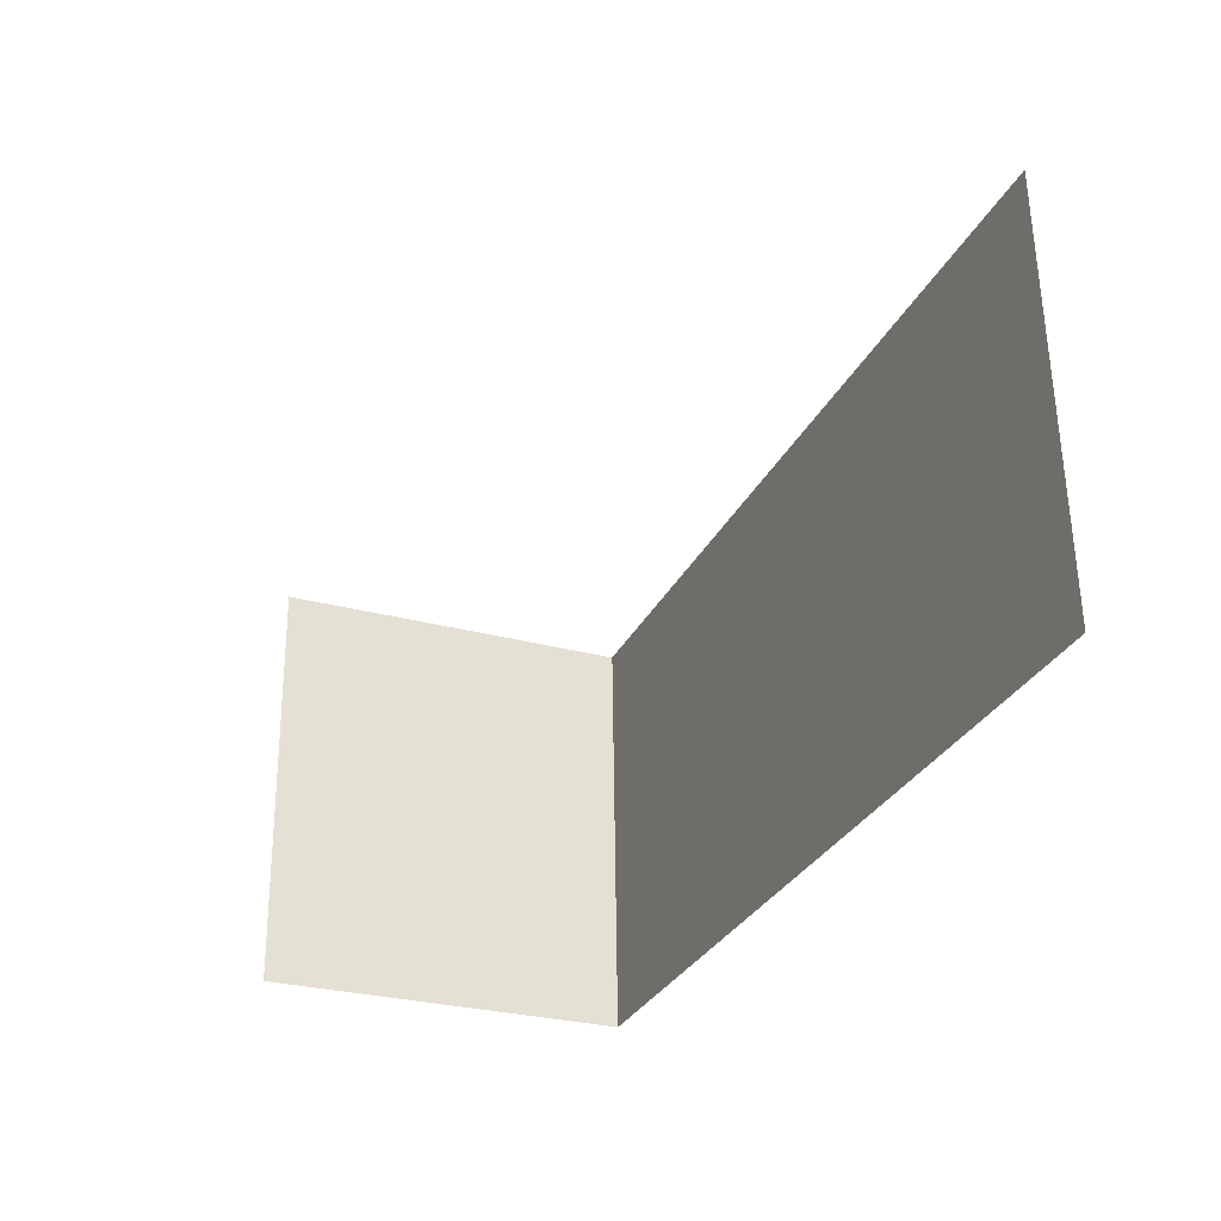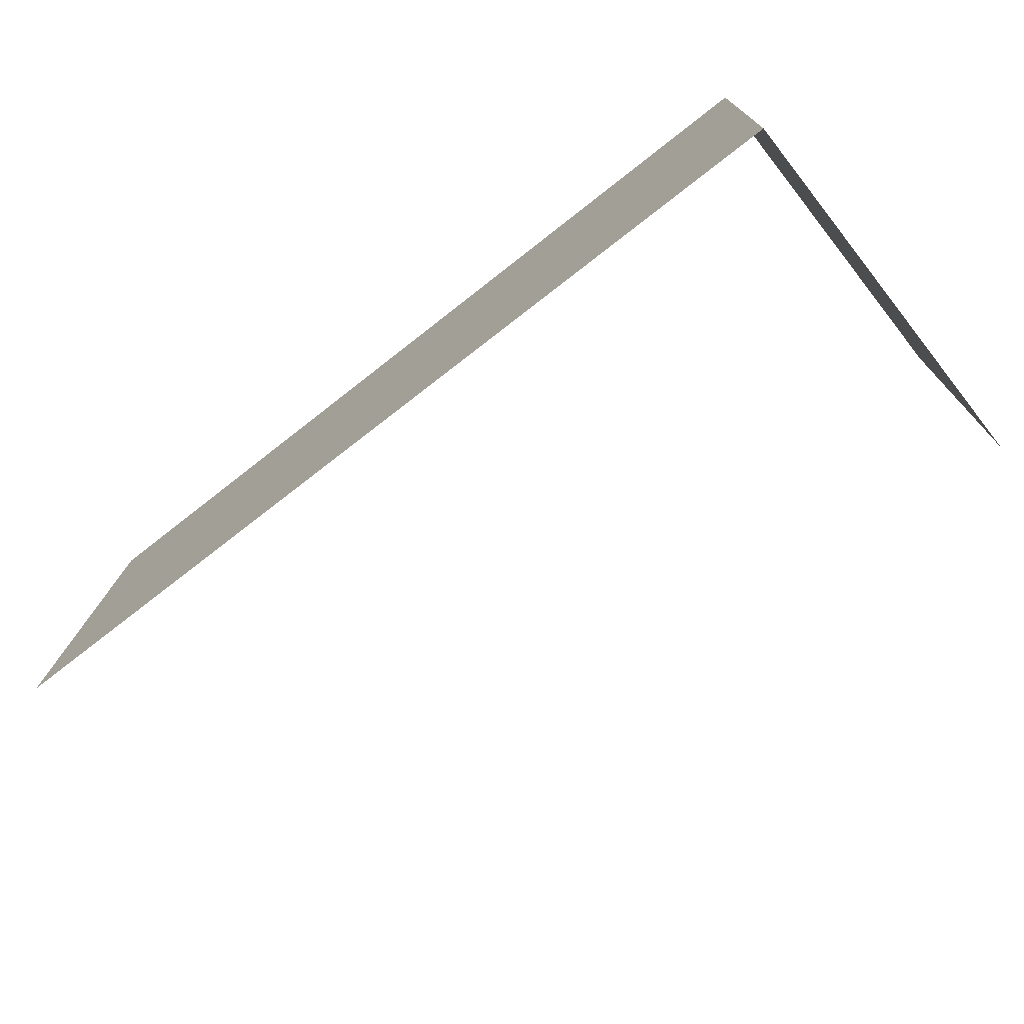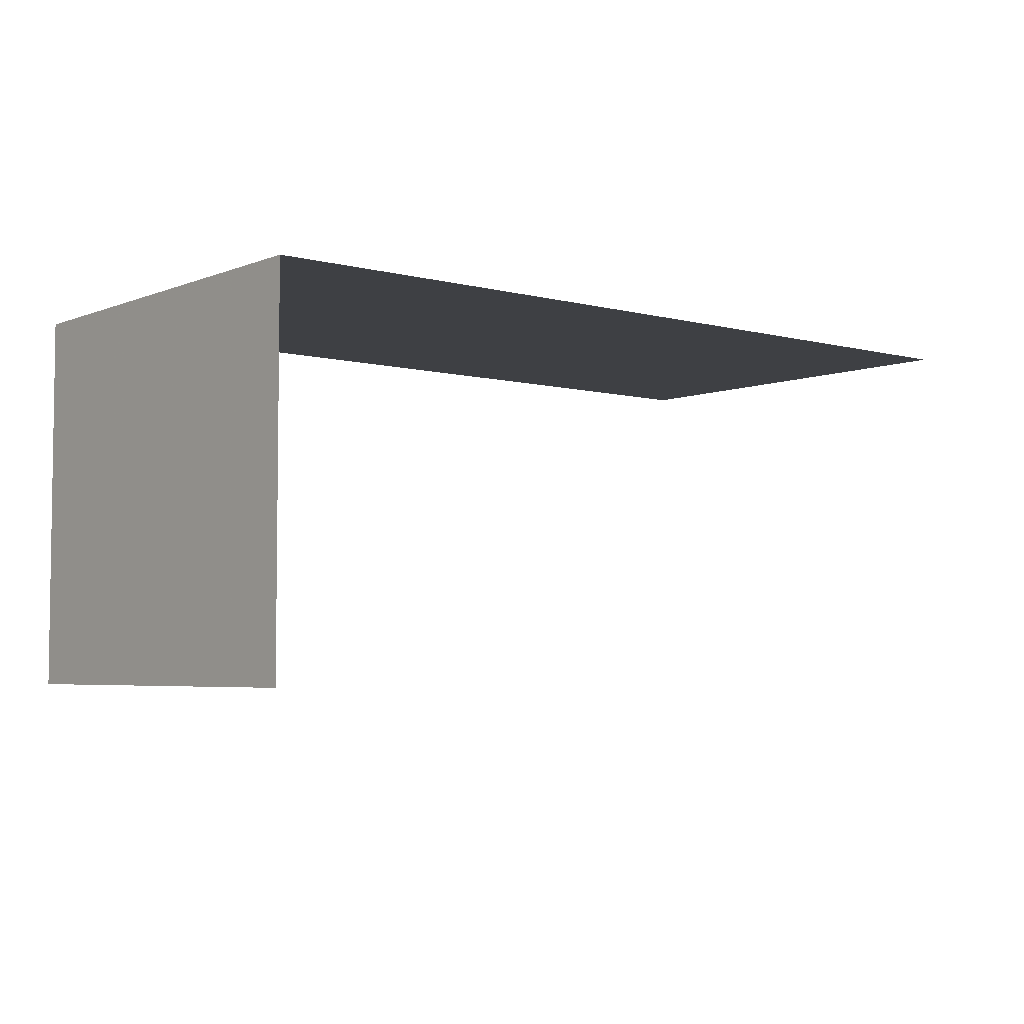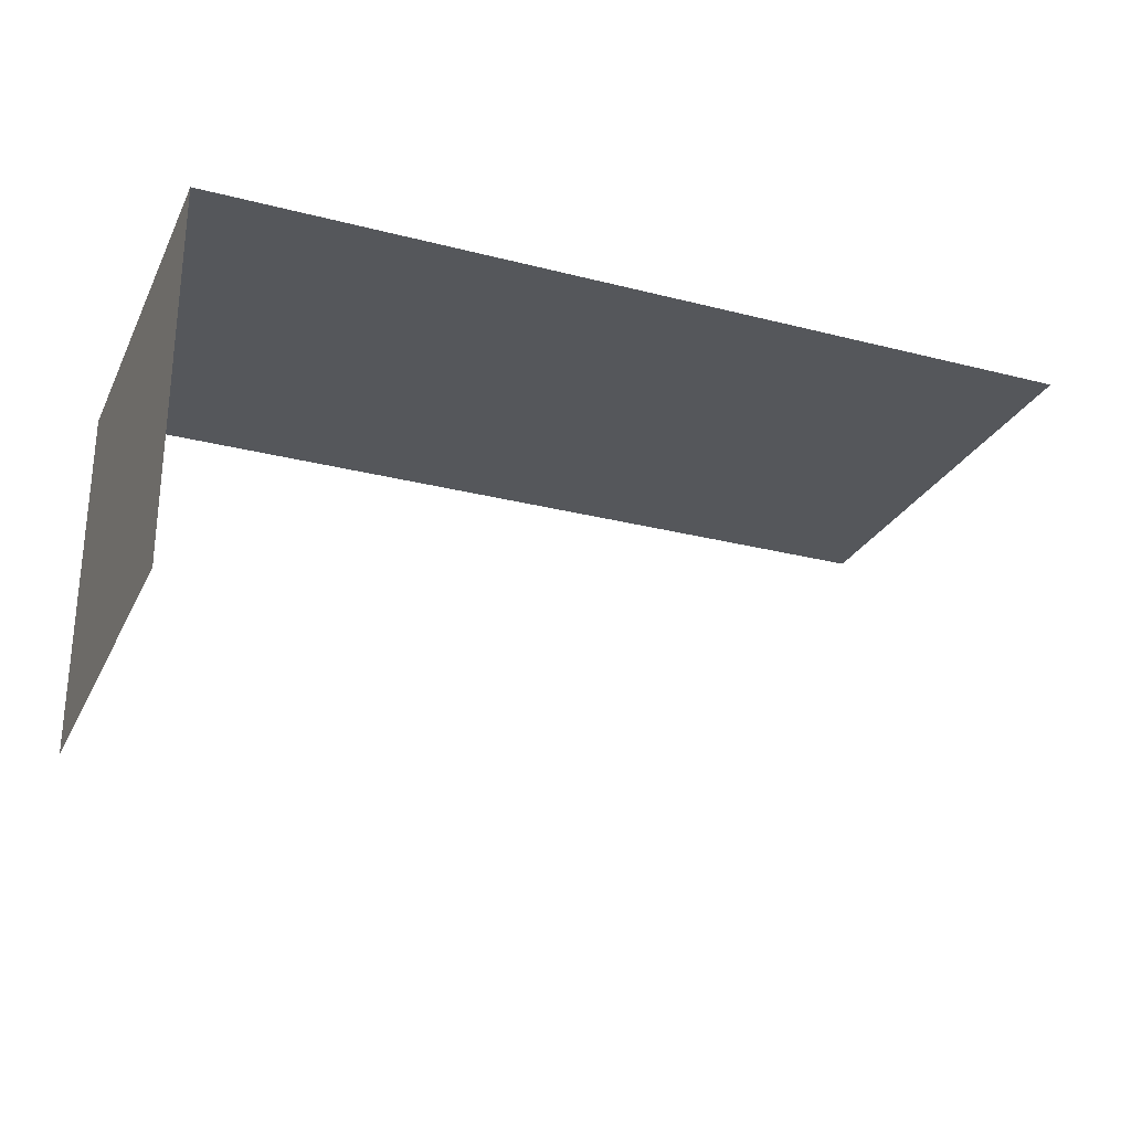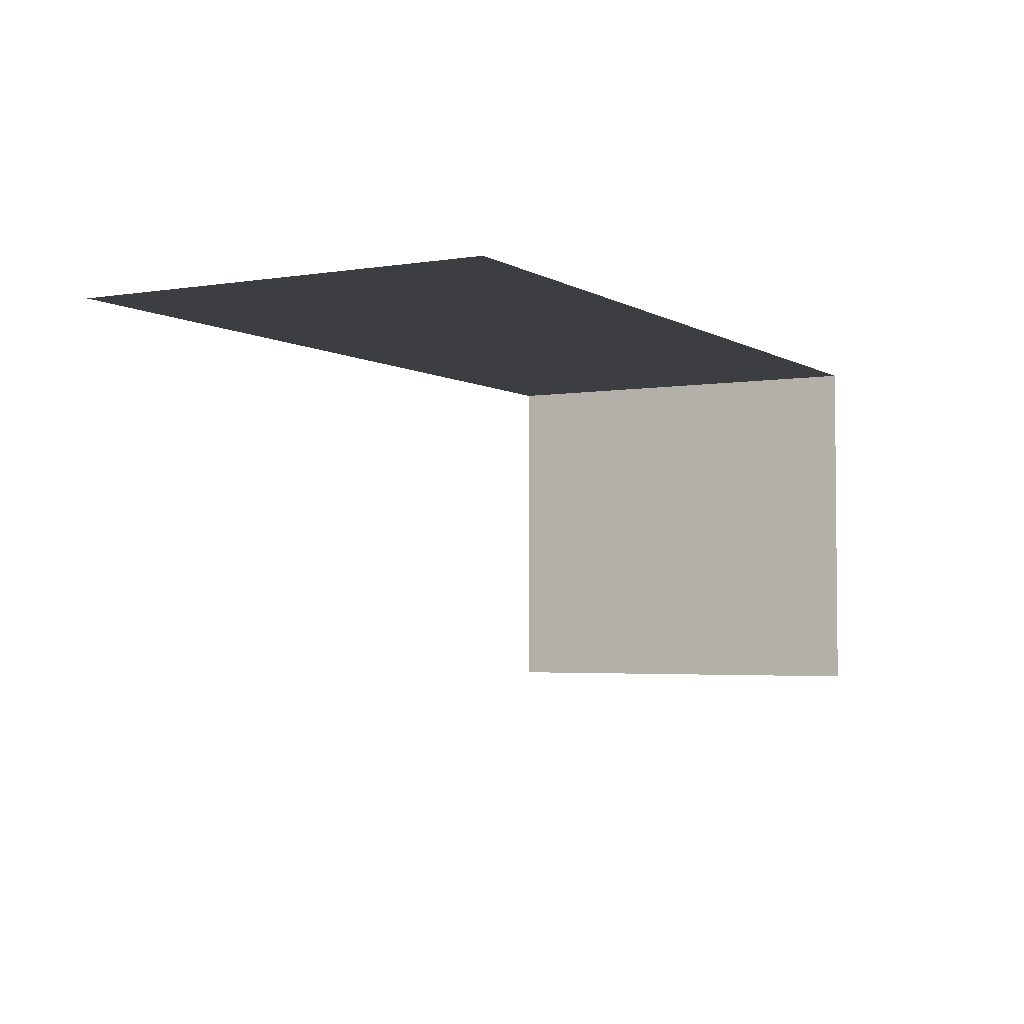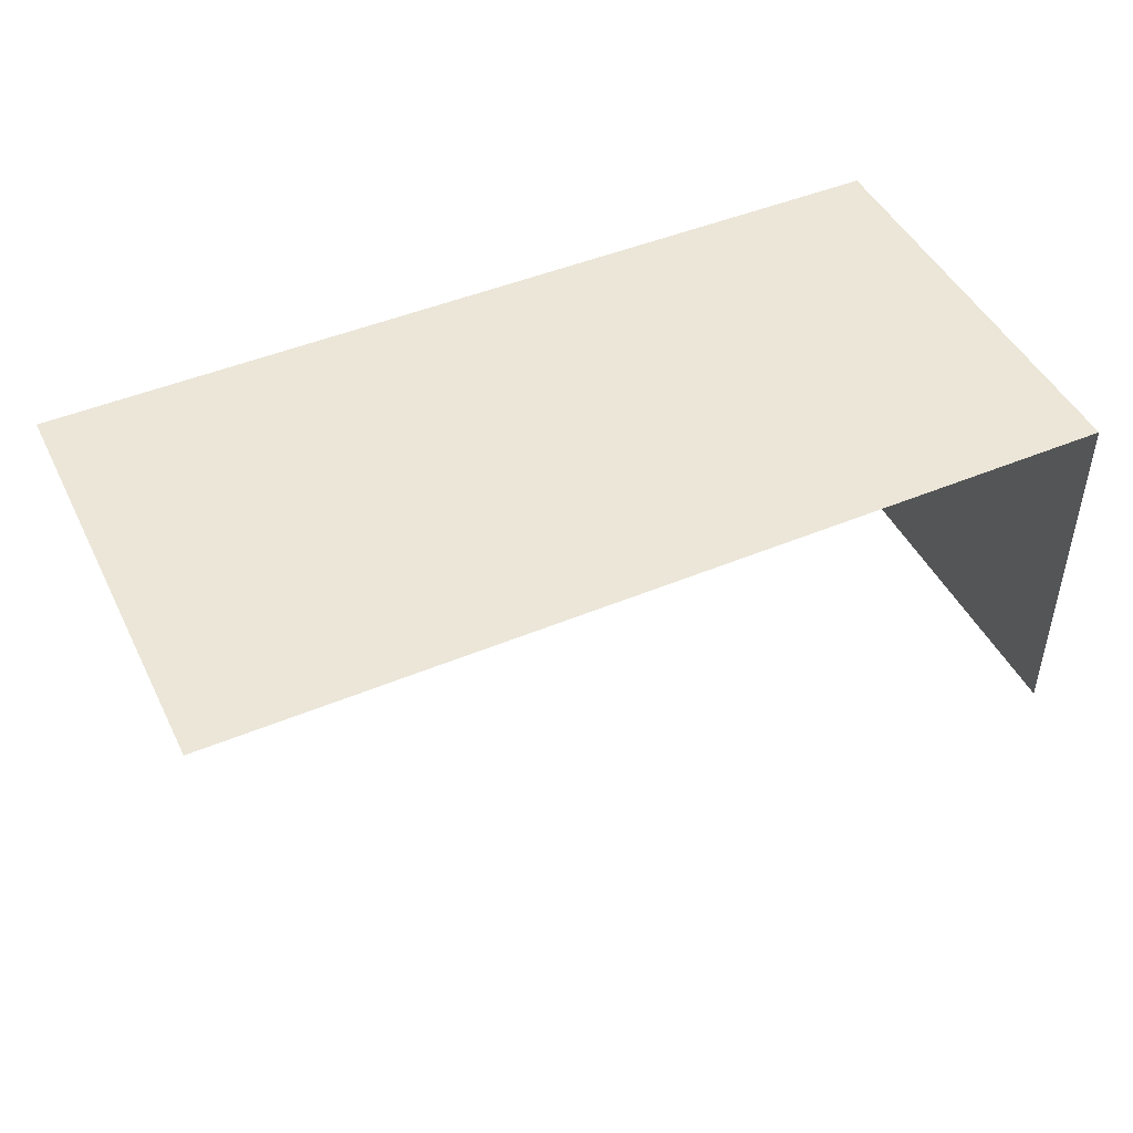
<metadata>
{"format":"obj","ext":"obj","renderer":"f3d","projection":"perspective","resolution":1024,"background":"white","views":[{"elev":-28.3,"azim":-112.4,"up":"+Y"},{"elev":-75.8,"azim":38.1,"up":"+Y"},{"elev":-4.7,"azim":138.5,"up":"+Z"},{"elev":-26.8,"azim":156.2,"up":"+Z"},{"elev":-3.4,"azim":-63.0,"up":"+Z"},{"elev":46.3,"azim":-27.4,"up":"+Z"}]}
</metadata>
<code>
v -2.249e+05 -1.265e+05 17.85
v -2.249e+05 -1.265e+05 17.85
v -2.249e+05 -1.265e+05 17.85
v -2.249e+05 -1.265e+05 17.85
v -2.249e+05 -1.265e+05 21.11
v -2.249e+05 -1.265e+05 21.11
v -2.249e+05 -1.265e+05 21.11
v -2.249e+05 -1.265e+05 21.11
f 1 2 3
f 1 4 2
f 5 3 2
f 5 7 3
f 8 2 4
f 8 5 2
f 6 4 1
f 6 8 4
f 5 6 7
f 5 8 6
f 6 1 3
f 7 6 3

</code>
